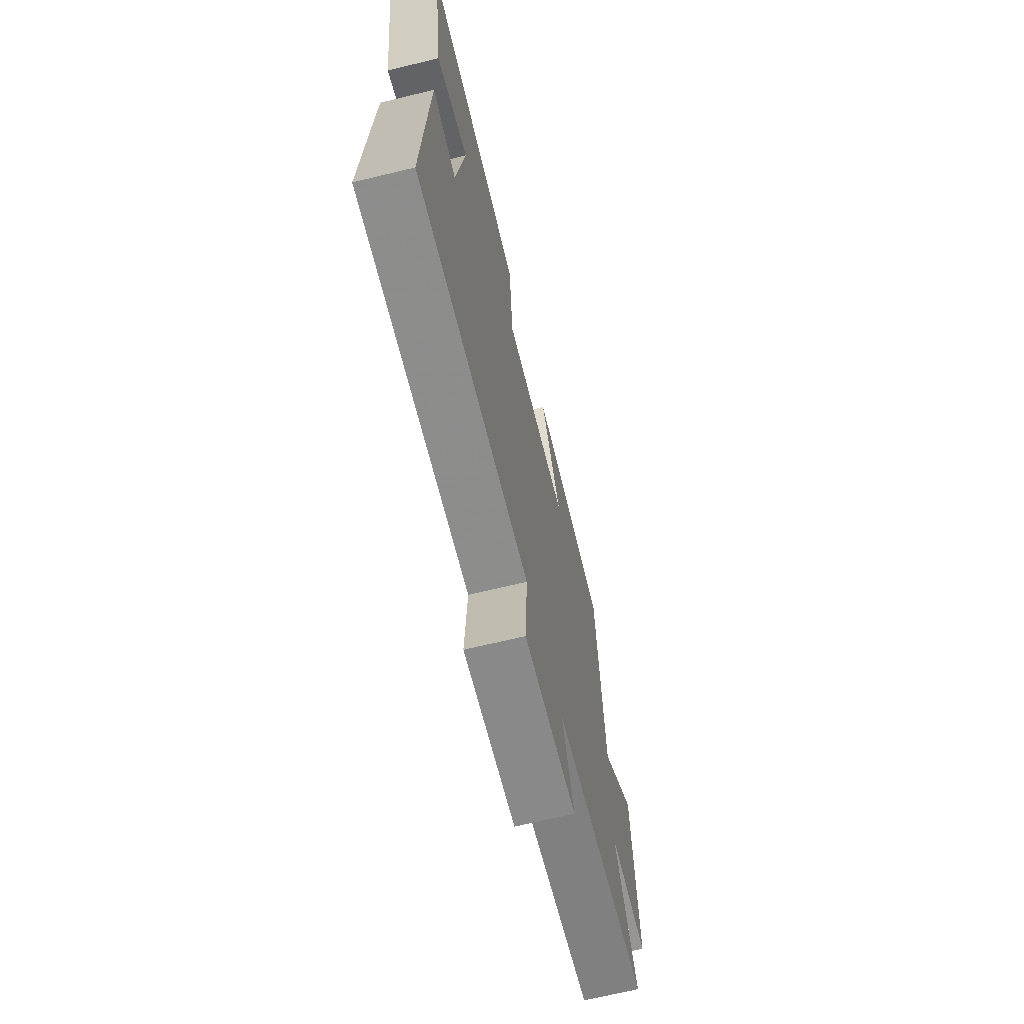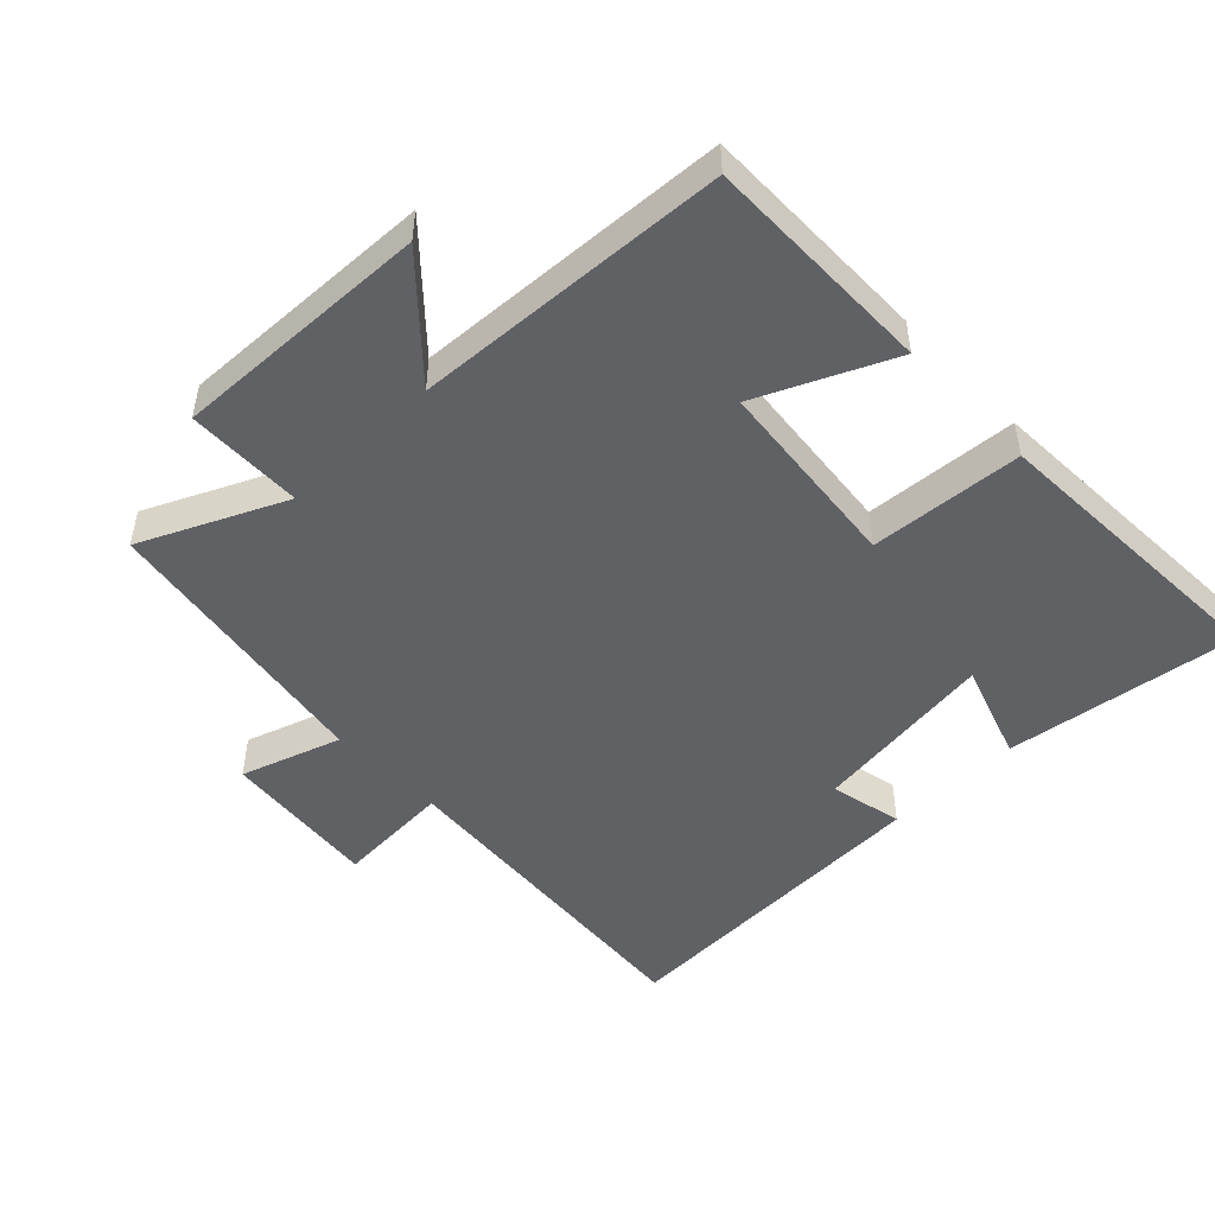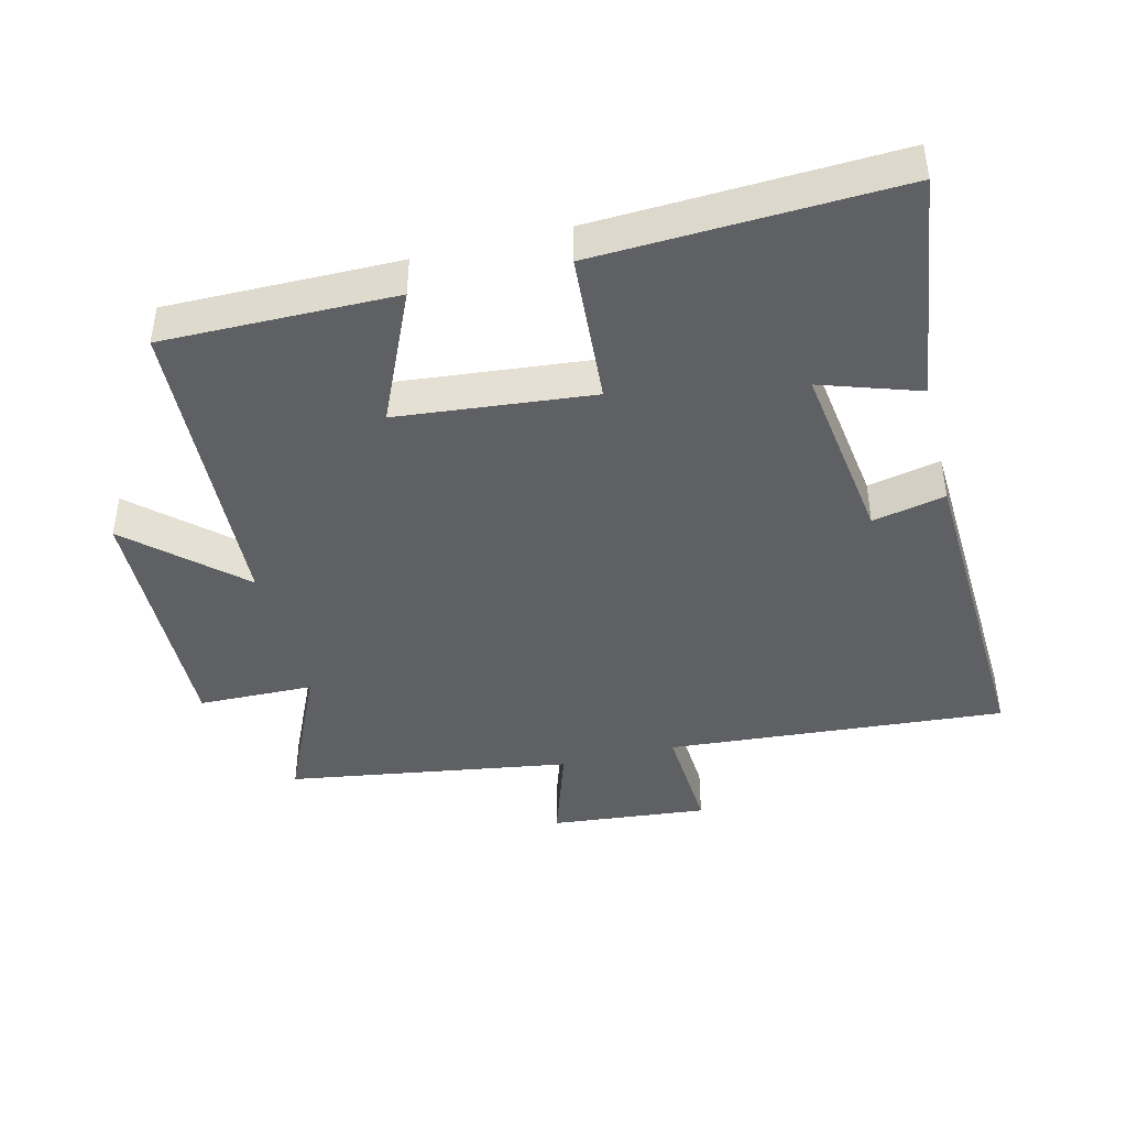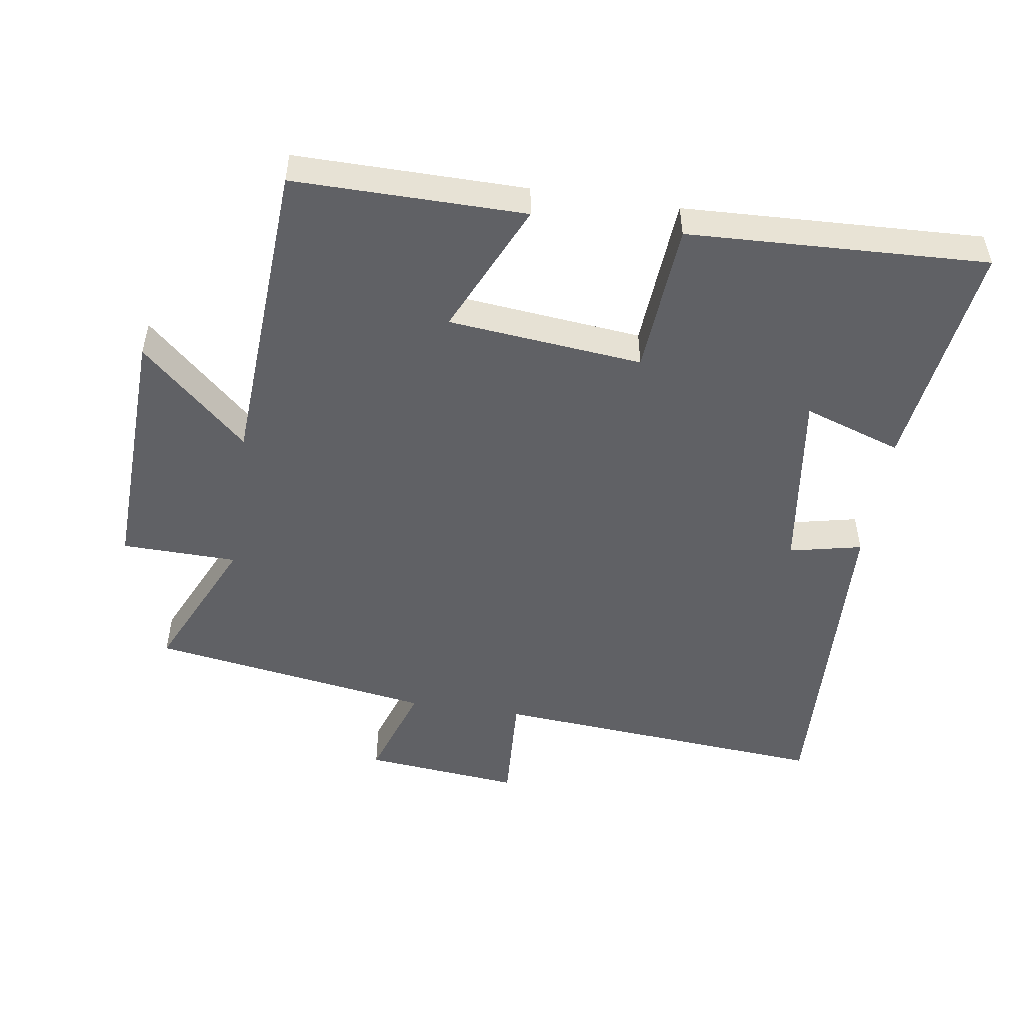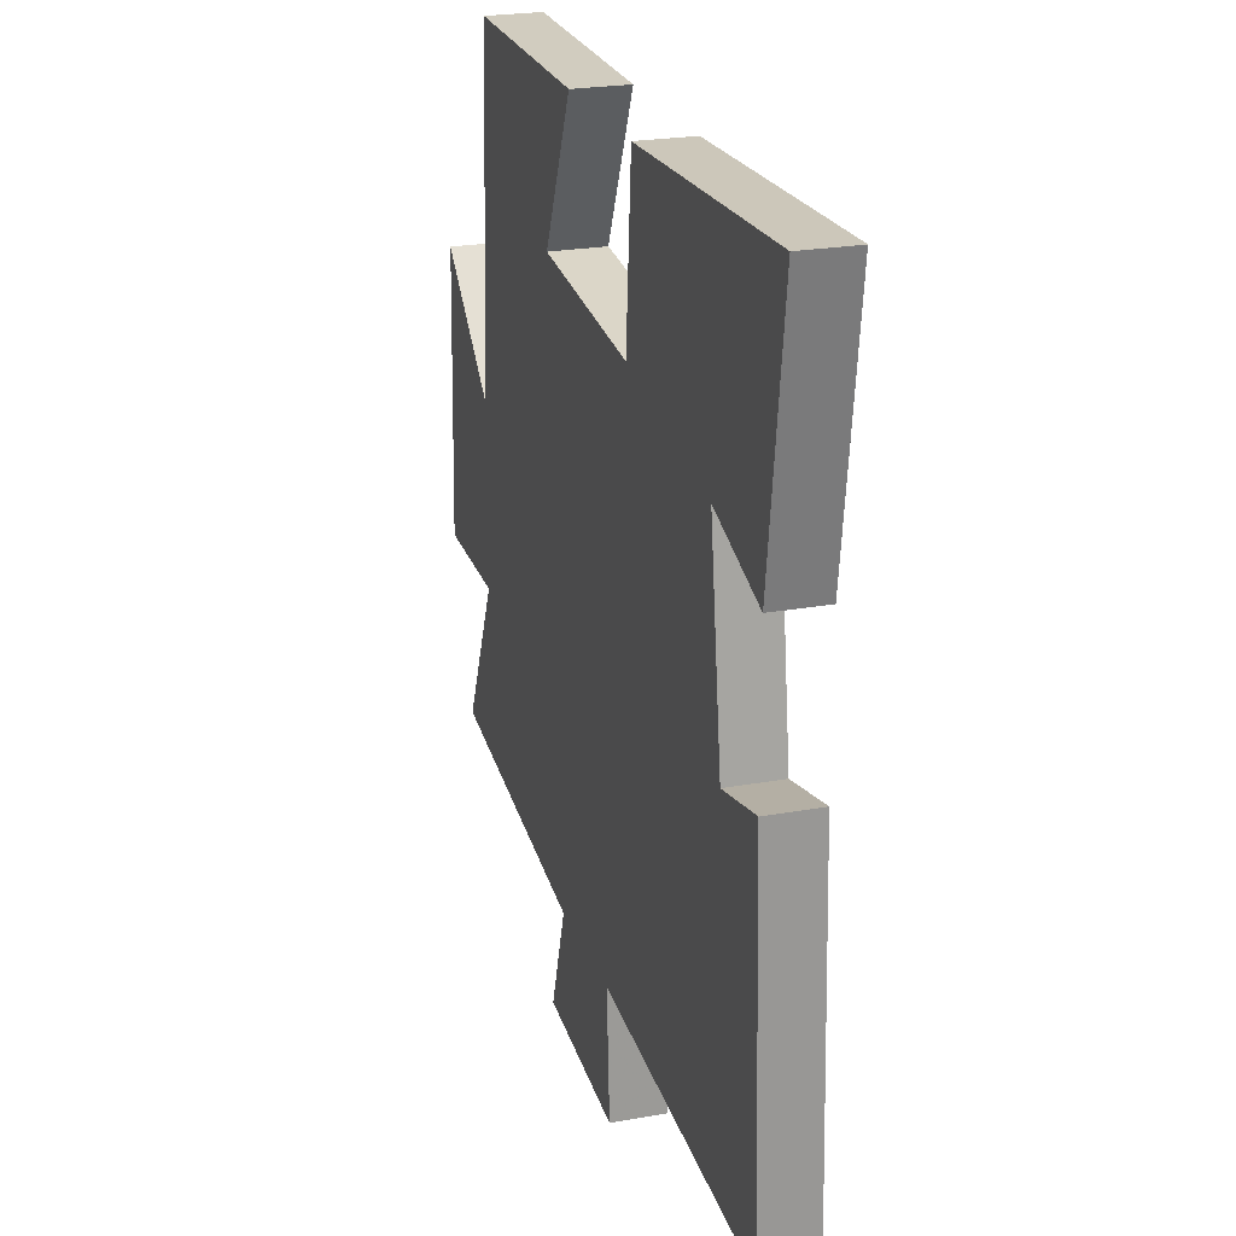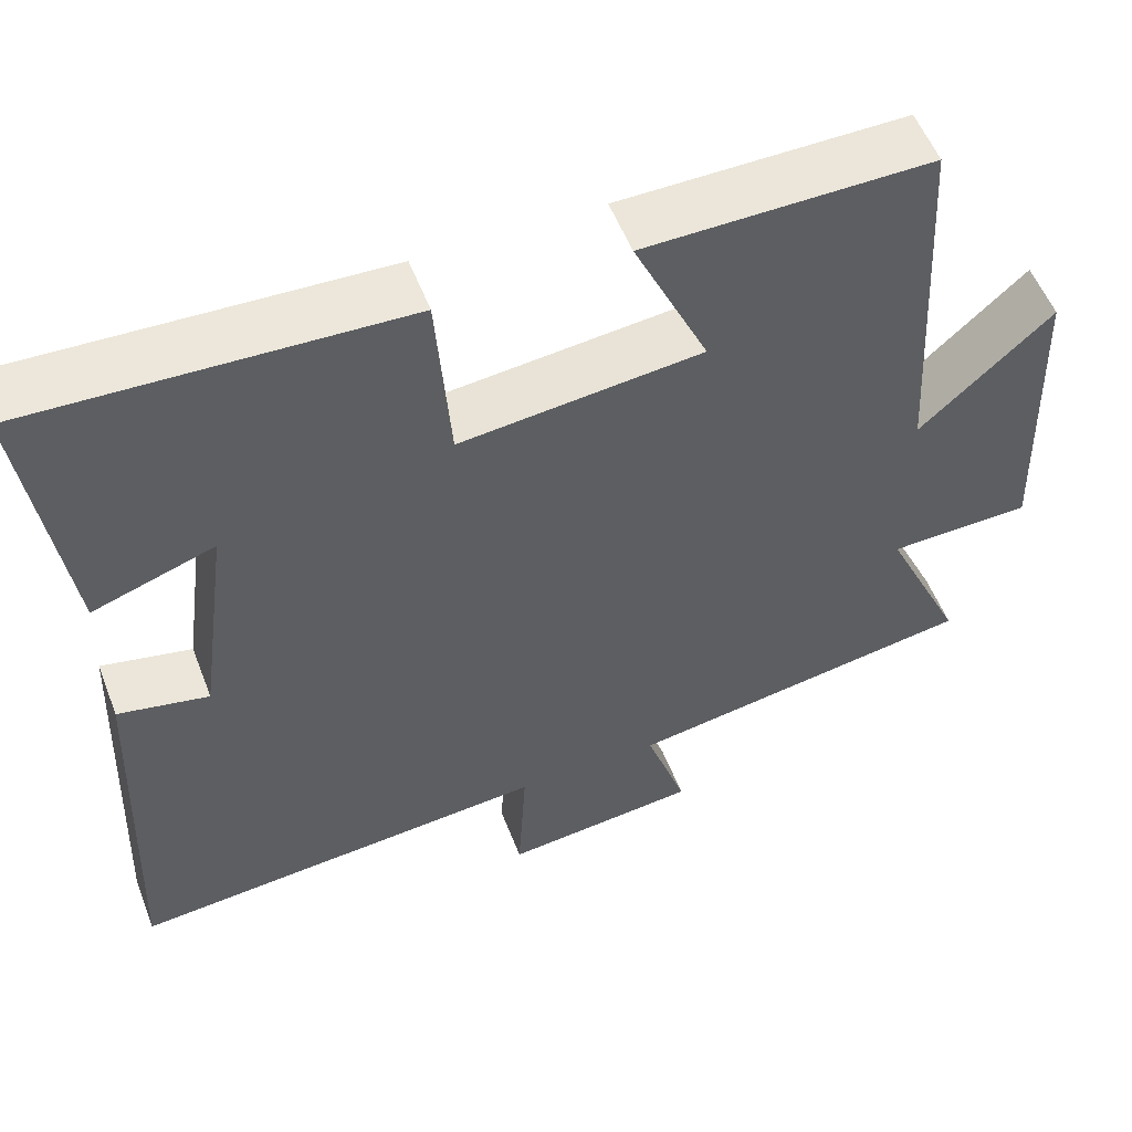
<metadata>
{"format":"obj","ext":"obj","renderer":"f3d","projection":"perspective","resolution":1024,"background":"white","views":[{"elev":-68.7,"azim":103.6,"up":"+Z"},{"elev":-48.9,"azim":-46.0,"up":"+Y"},{"elev":-42.7,"azim":14.2,"up":"+Y"},{"elev":-50.1,"azim":-8.6,"up":"+Y"},{"elev":23.7,"azim":73.1,"up":"+Z"},{"elev":54.9,"azim":159.0,"up":"+Z"}]}
</metadata>
<code>
v -0.473 0.07 0.503
v -0.124 0.07 0.5
v -0.215 0.07 0.299
v 0.079 0.07 0.269
v 0.096 0.07 0.5
v 0.548 0.07 0.519
v 0.5 0.07 0.168
v 0.352 0.07 0.218
v 0.39 0.07 -0.062
v 0.5 0.07 -0.038
v 0.521 0.07 -0.541
v 0.008 0.07 -0.5
v 0.018 0.07 -0.675
v -0.22 0.07 -0.651
v -0.17 0.07 -0.5
v -0.599 0.07 -0.432
v -0.5 0.07 -0.217
v -0.675 0.07 -0.213
v -0.661 0.07 0.177
v -0.5 0.07 0.029
v -0.473 0 0.503
v -0.124 0 0.5
v -0.215 0 0.299
v 0.079 0 0.269
v 0.096 0 0.5
v 0.548 0 0.519
v 0.5 0 0.168
v 0.352 0 0.218
v 0.39 0 -0.062
v 0.5 0 -0.038
v 0.521 0 -0.541
v 0.008 0 -0.5
v 0.018 0 -0.675
v -0.22 0 -0.651
v -0.17 0 -0.5
v -0.599 0 -0.432
v -0.5 0 -0.217
v -0.675 0 -0.213
v -0.661 0 0.177
v -0.5 0 0.029
f 17 18 19 20
f 1 2 3
f 20 1 3
f 17 20 3
f 17 3 4
f 16 17 4
f 15 16 4
f 12 13 14 15
f 12 15 4
f 9 10 11 12
f 8 9 12 4
f 5 6 7 8
f 4 5 8
f 40 39 38 37
f 23 22 21
f 23 21 40
f 23 40 37
f 24 23 37
f 24 37 36
f 24 36 35
f 35 34 33 32
f 24 35 32
f 32 31 30 29
f 24 32 29 28
f 28 27 26 25
f 28 25 24
f 1 21 22 2
f 2 22 23 3
f 3 23 24 4
f 4 24 25 5
f 5 25 26 6
f 6 26 27 7
f 7 27 28 8
f 8 28 29 9
f 9 29 30 10
f 10 30 31 11
f 11 31 32 12
f 12 32 33 13
f 13 33 34 14
f 14 34 35 15
f 15 35 36 16
f 16 36 37 17
f 17 37 38 18
f 18 38 39 19
f 19 39 40 20
f 20 40 21 1

</code>
